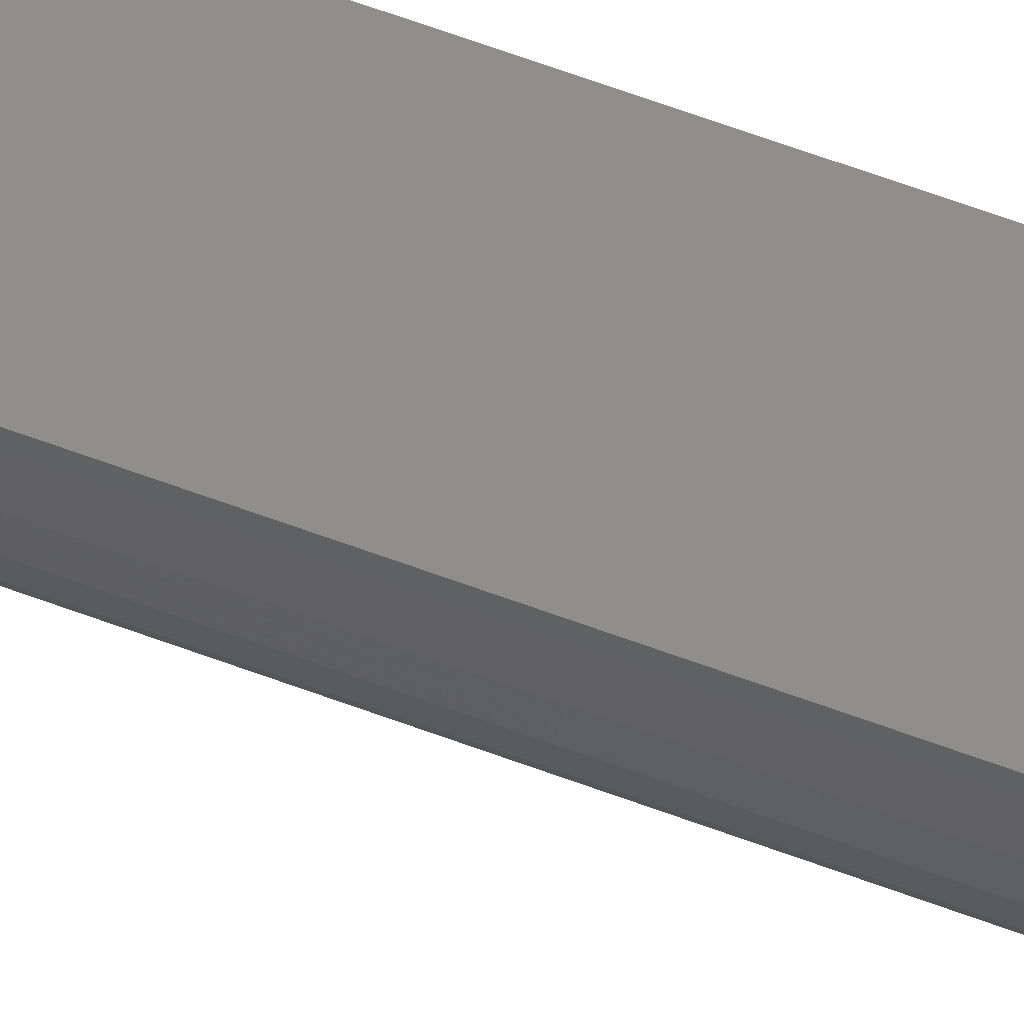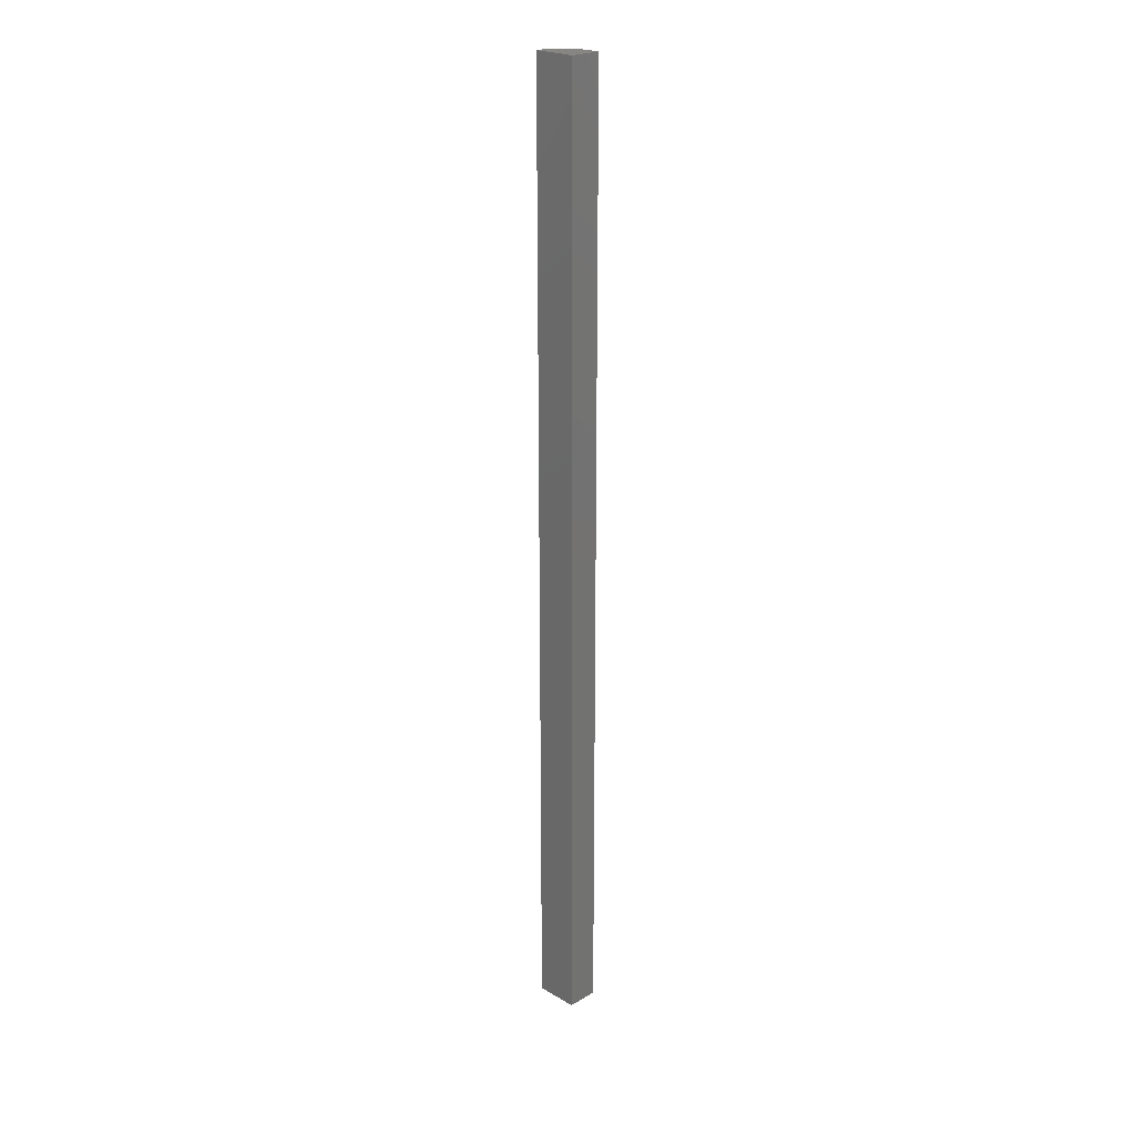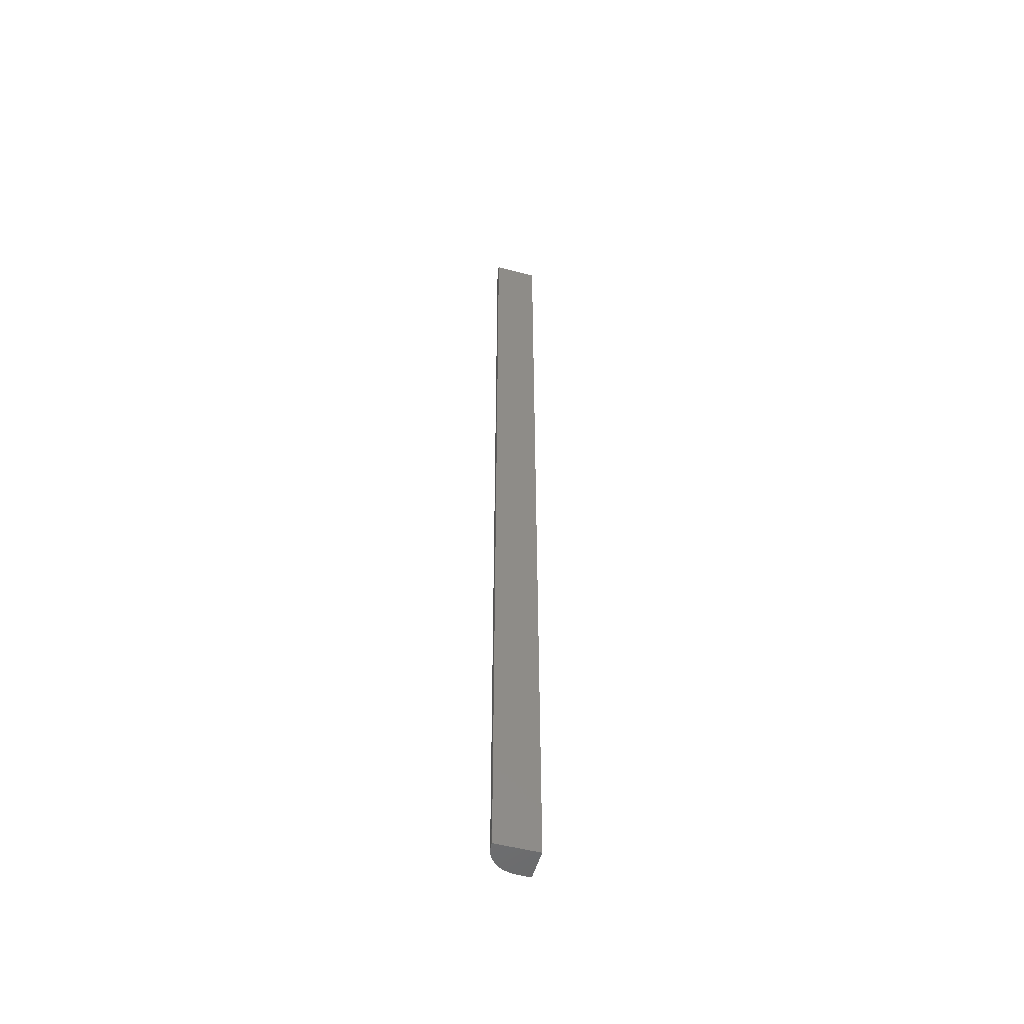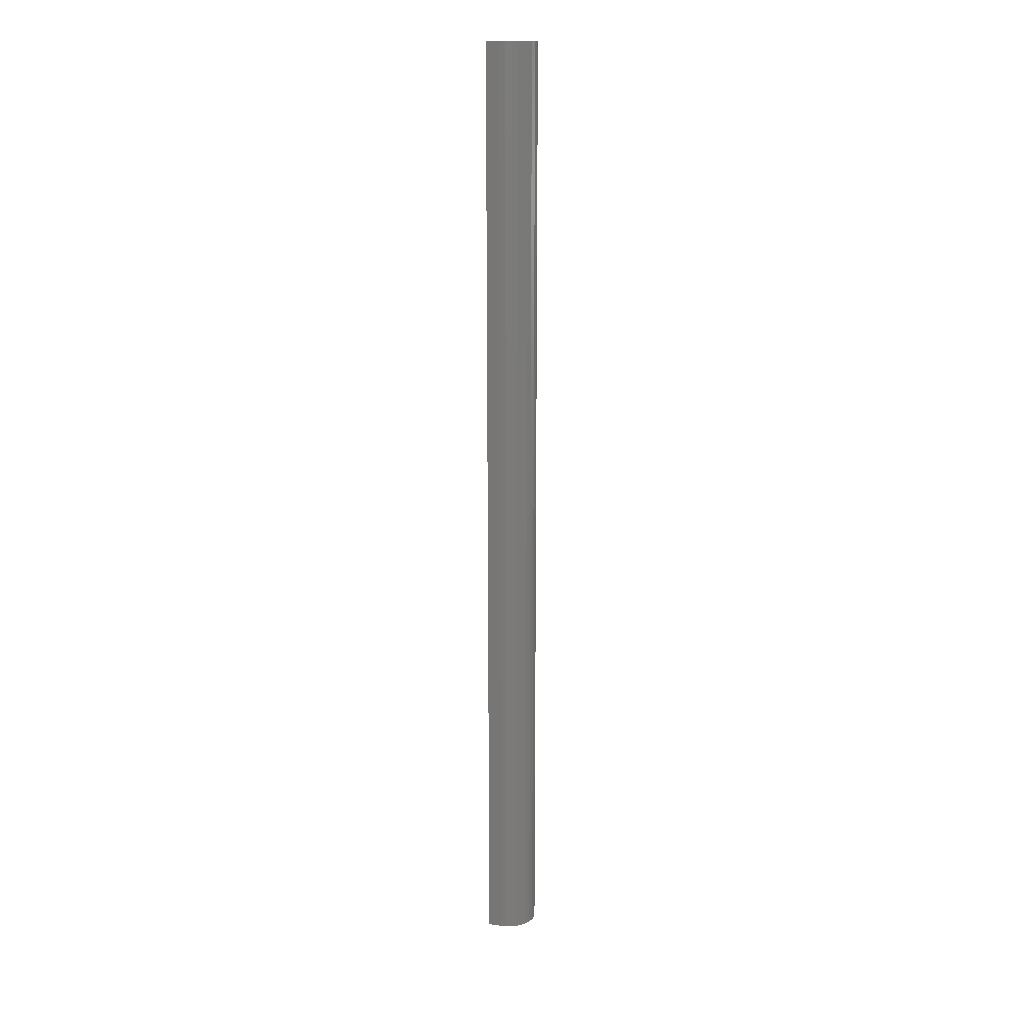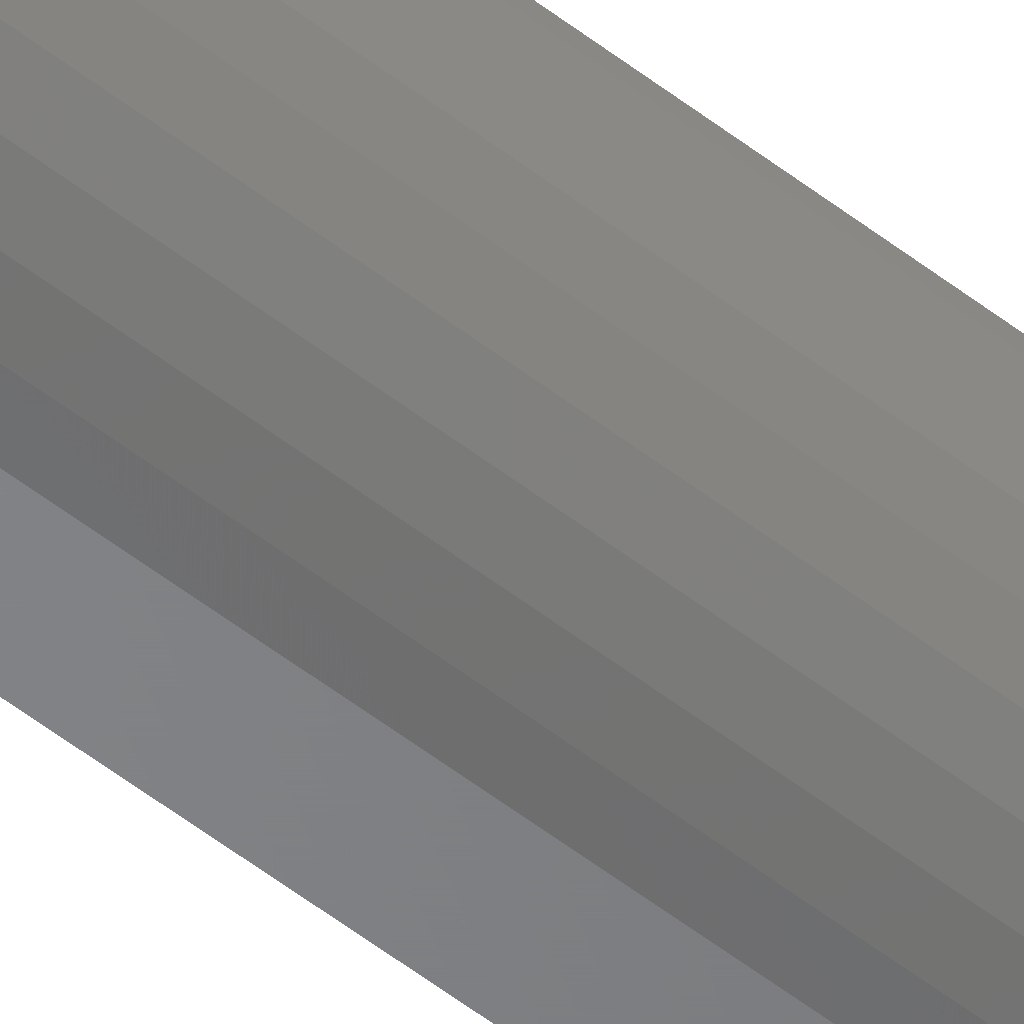
<metadata>
{"format":"stl","ext":"stl","renderer":"f3d","projection":"perspective","resolution":1024,"background":"white","views":[{"elev":44.1,"azim":-64.1,"up":"+Z"},{"elev":22.8,"azim":45.1,"up":"+Y"},{"elev":-52.5,"azim":-15.8,"up":"+Y"},{"elev":16.1,"azim":-163.5,"up":"+Y"},{"elev":-52.1,"azim":-130.4,"up":"+Z"}]}
</metadata>
<code>
# stl→obj: 24 verts, 44 faces
v 0.02097 -0.75 0.01192
v -0.01316 -0.75 0.01192
v -0.01316 -0.75 0.01028
v -0.01271 -0.75 0.005707
v -0.01137 -0.75 0.00131
v -0.009208 -0.75 -0.002742
v -0.006293 -0.75 -0.006293
v -0.002742 -0.75 -0.009208
v 0.00131 -0.75 -0.01137
v 0.005707 -0.75 -0.01271
v 0.01028 -0.75 -0.01316
v 0.02097 -0.75 -0.01316
v 0.02097 3.895e-18 0.01192
v 0.02097 2.372e-18 -0.01316
v 0.01028 1.723e-18 -0.01316
v 0.005707 1.472e-18 -0.01271
v 0.00131 1.286e-18 -0.01137
v -0.002742 1.172e-18 -0.009208
v -0.006293 1.133e-18 -0.006293
v -0.009208 1.172e-18 -0.002742
v -0.01137 1.286e-18 0.00131
v -0.01271 1.472e-18 0.005707
v -0.01316 1.723e-18 0.01028
v -0.01316 1.822e-18 0.01192
f 1 2 3
f 1 3 4
f 1 4 5
f 1 5 6
f 1 6 7
f 1 7 8
f 1 8 9
f 1 9 10
f 1 10 11
f 1 11 12
f 13 14 15
f 13 15 16
f 13 16 17
f 13 17 18
f 13 18 19
f 13 19 20
f 13 20 21
f 13 21 22
f 13 22 23
f 13 23 24
f 24 23 2
f 2 23 3
f 15 14 11
f 11 14 12
f 15 11 16
f 16 11 10
f 16 10 17
f 17 10 9
f 17 9 18
f 18 9 8
f 18 8 19
f 19 8 7
f 19 7 20
f 20 7 6
f 20 6 21
f 21 6 5
f 21 5 22
f 22 5 4
f 22 4 23
f 23 4 3
f 13 24 1
f 1 24 2
f 14 13 12
f 12 13 1

</code>
